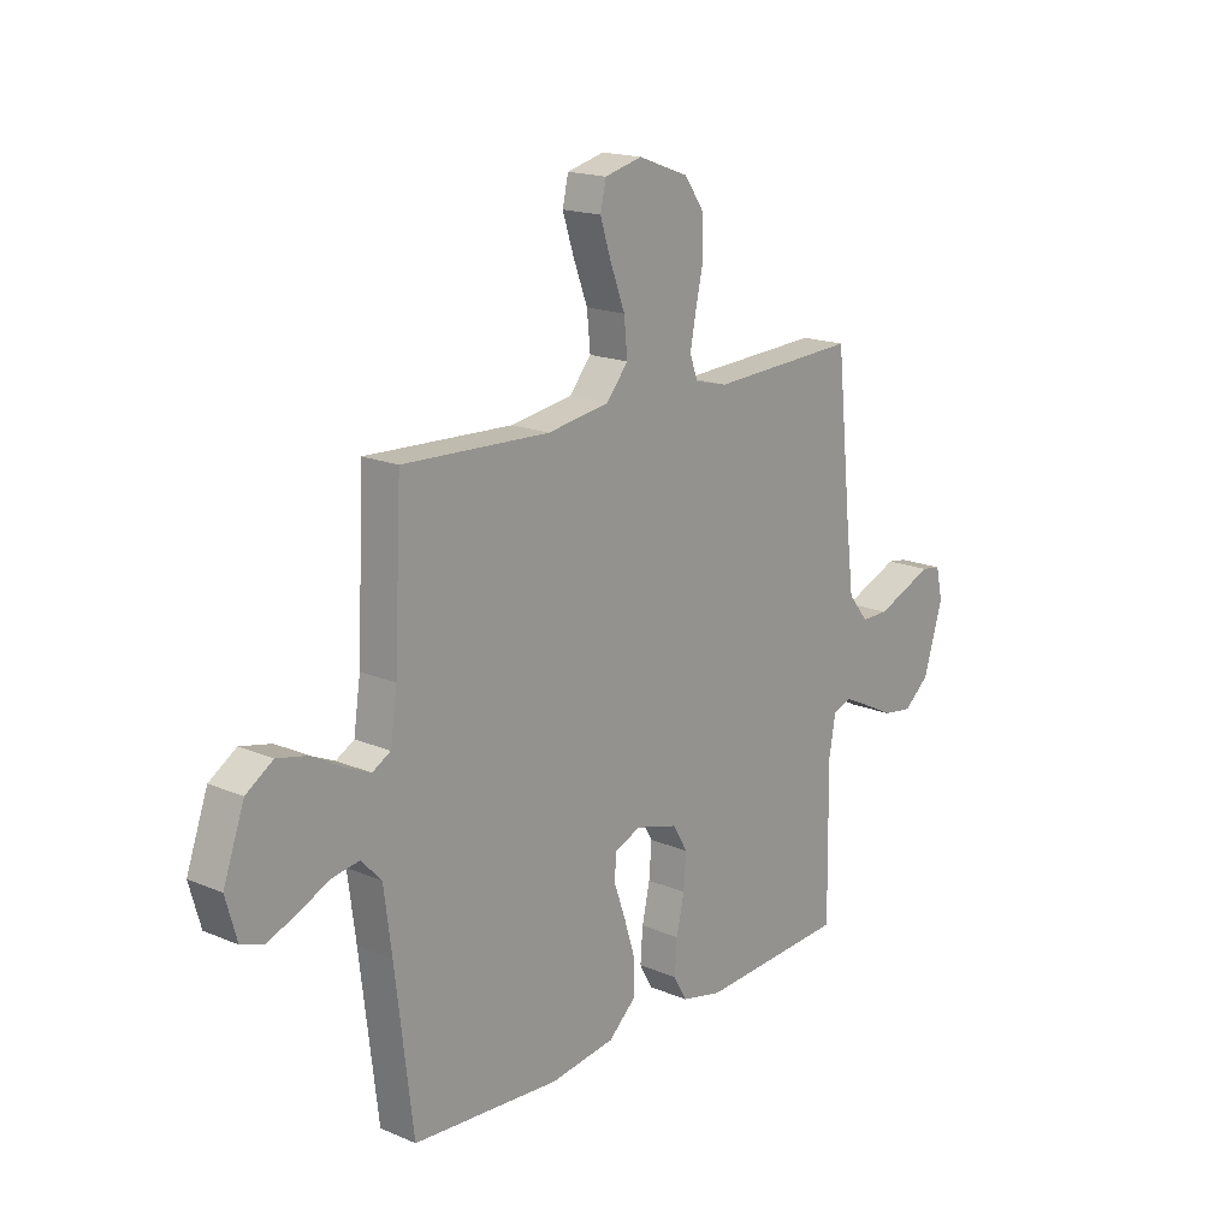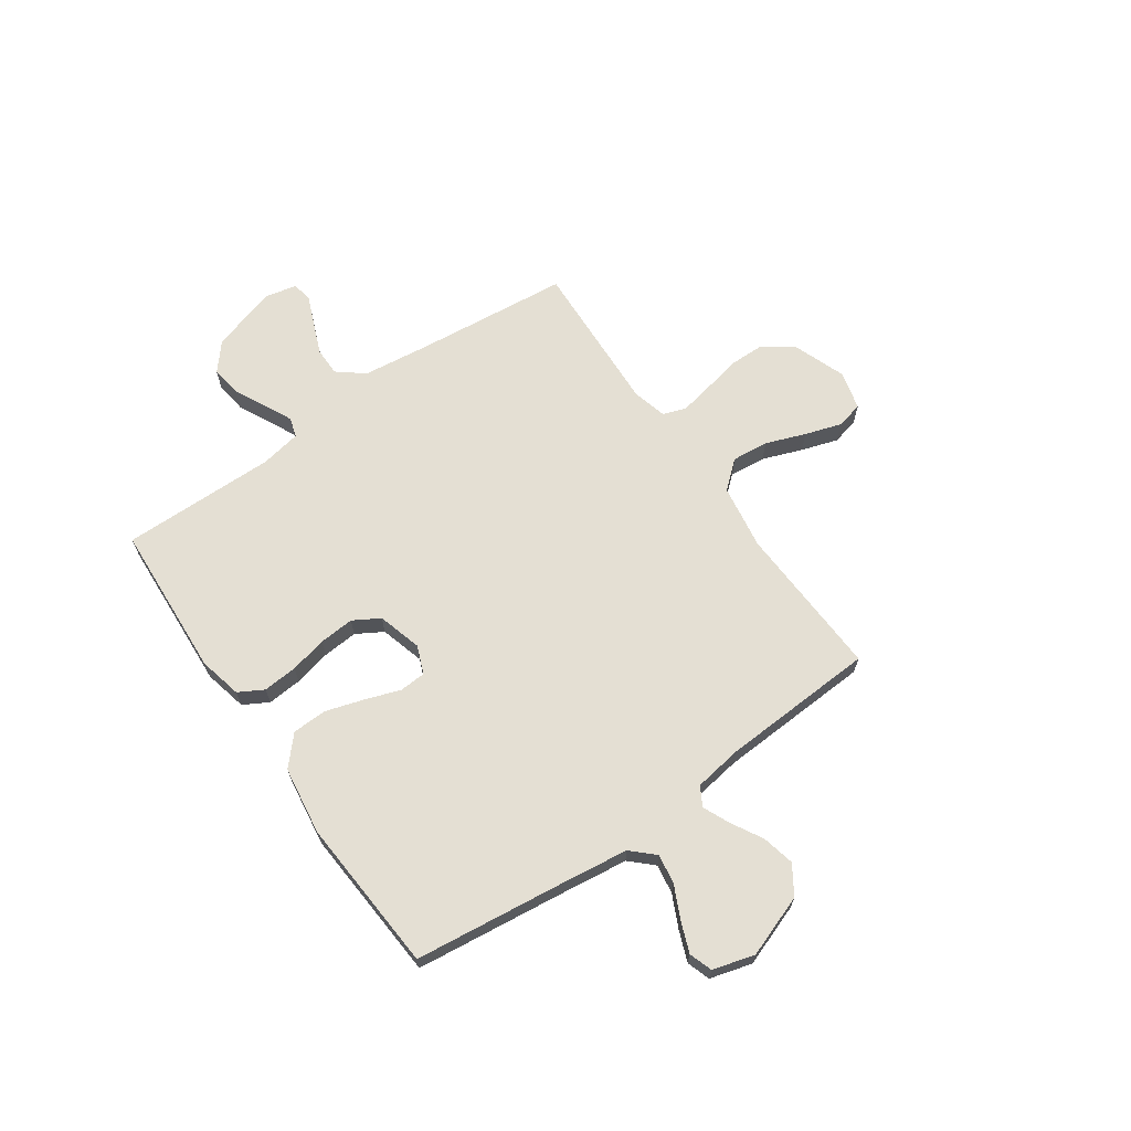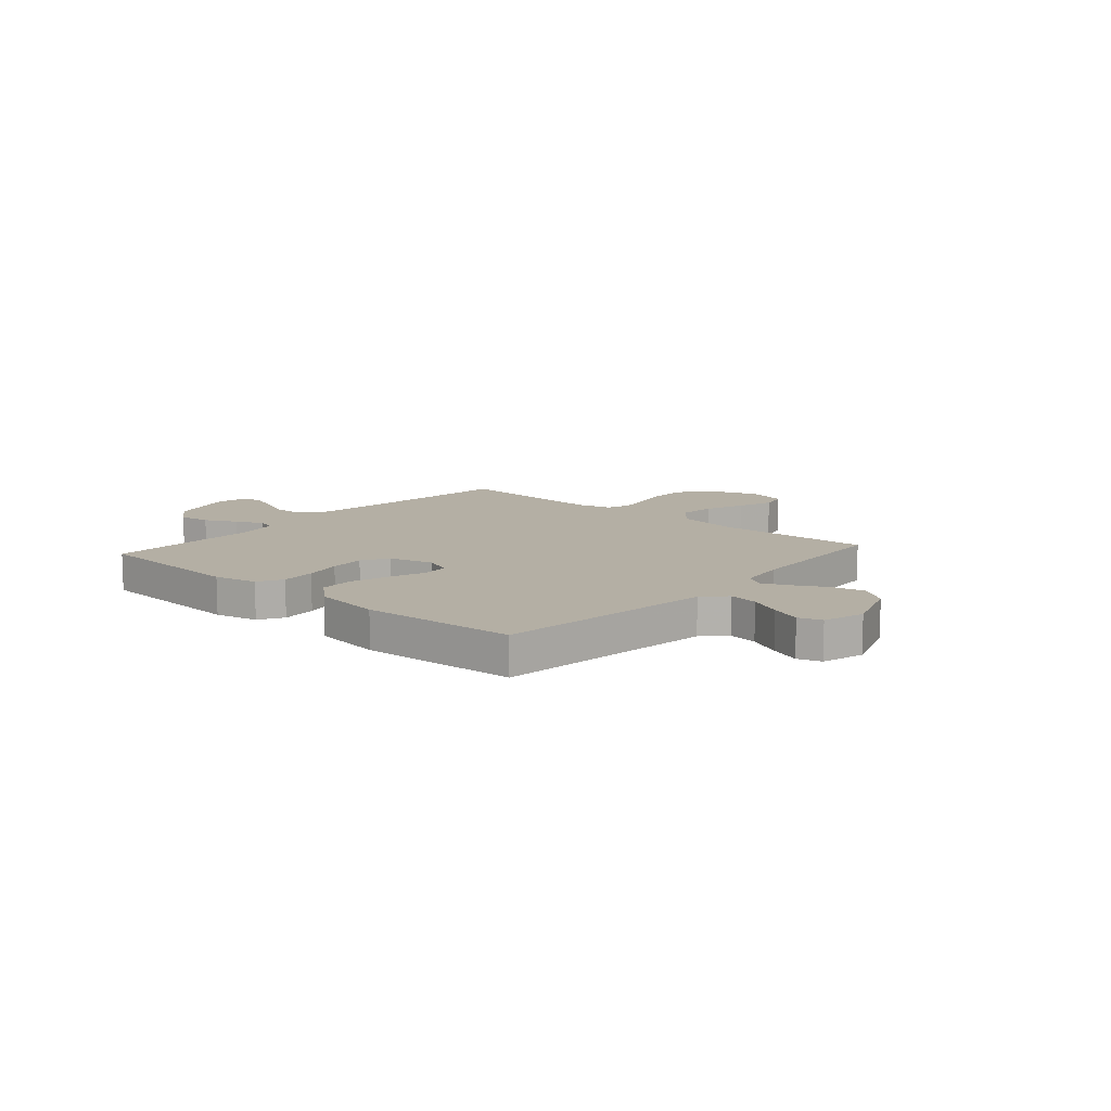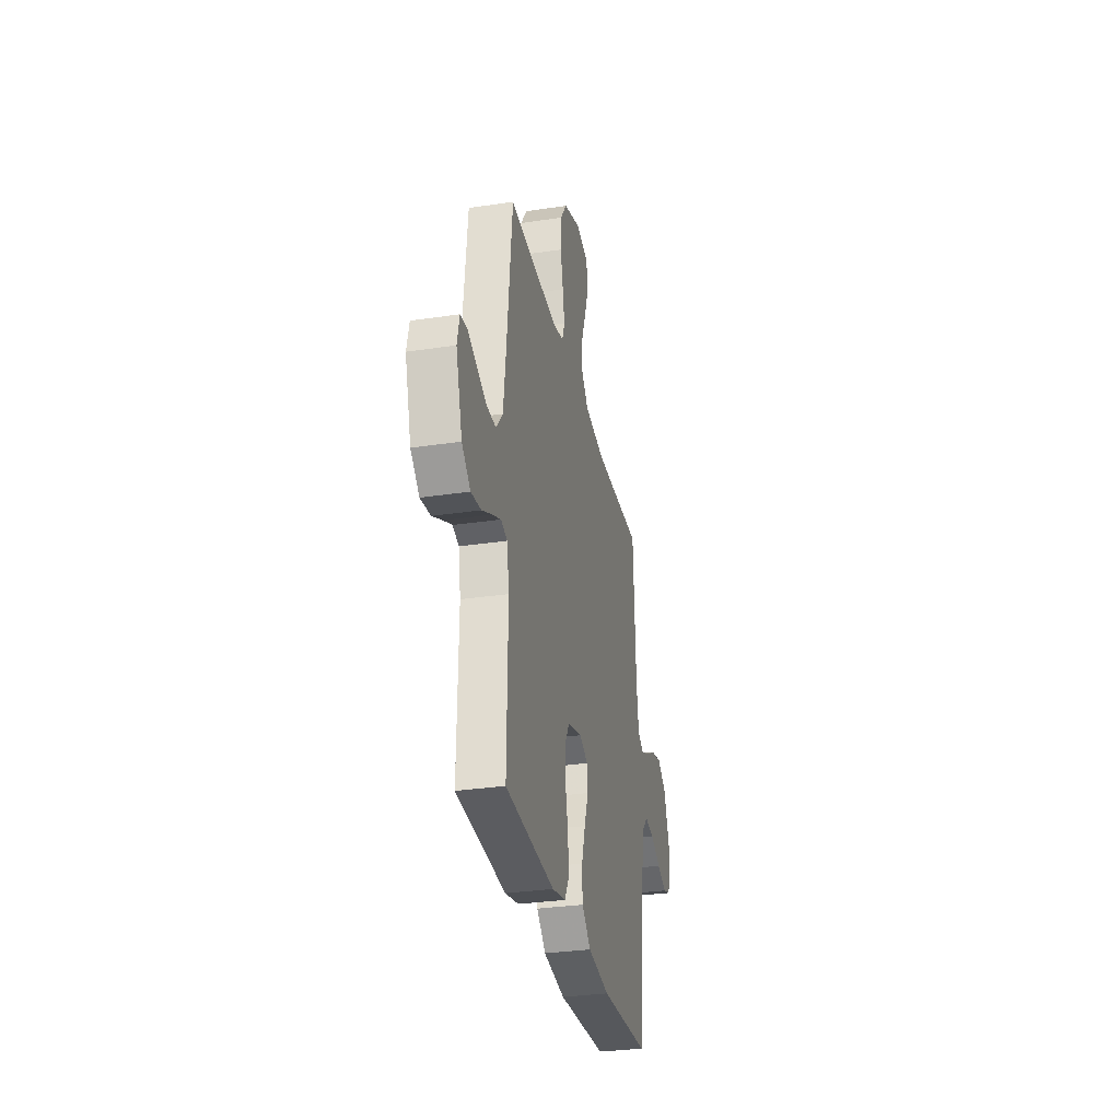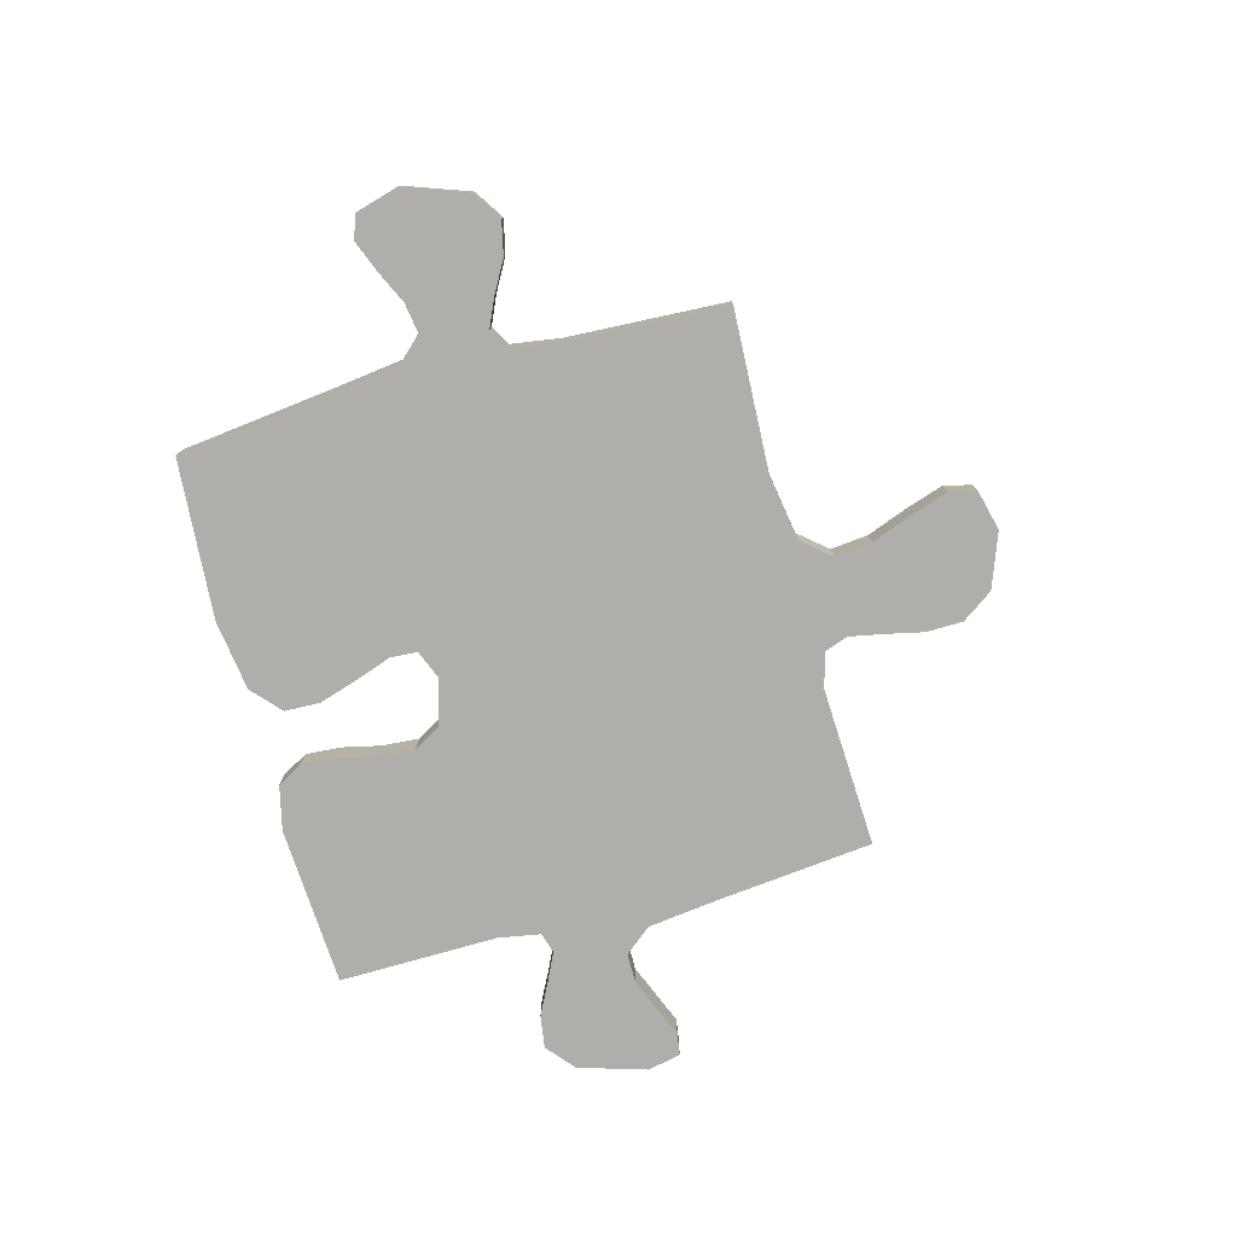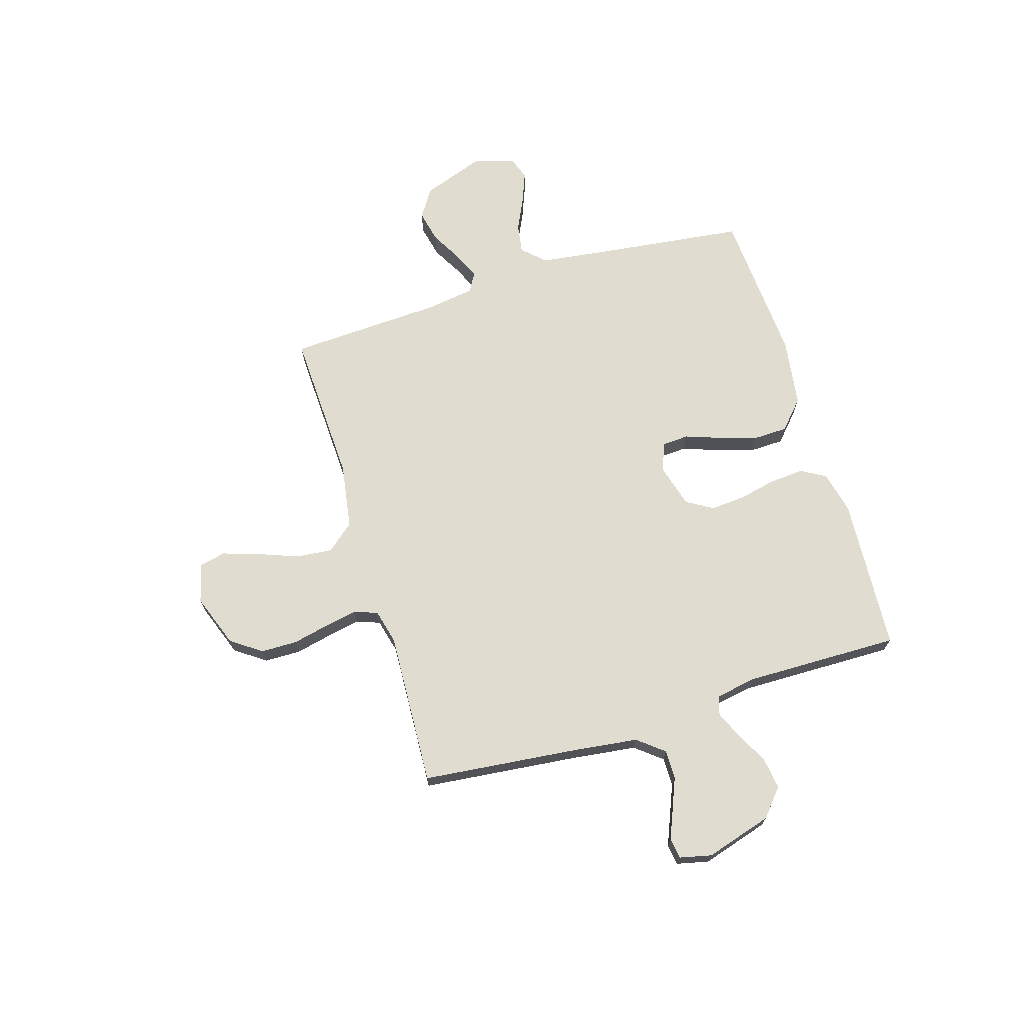
<metadata>
{"format":"obj","ext":"obj","renderer":"f3d","projection":"perspective","resolution":1024,"background":"white","views":[{"elev":17.6,"azim":-50.0,"up":"+Z"},{"elev":66.5,"azim":-125.0,"up":"+Y"},{"elev":11.3,"azim":-138.6,"up":"+Y"},{"elev":-31.5,"azim":102.0,"up":"+Z"},{"elev":-77.7,"azim":-74.9,"up":"+Y"},{"elev":69.7,"azim":73.1,"up":"+Y"}]}
</metadata>
<code>
v 0.5 0.07 0.5
v 0.531 0.07 0.2
v 0.547 0.07 0.071
v 0.588 0.07 0.02
v 0.644 0.07 0.02
v 0.705 0.07 0.045
v 0.761 0.07 0.068
v 0.801 0.07 0.062
v 0.815 0.07 0
v 0.776 0.07 -0.129
v 0.723 0.07 -0.174
v 0.662 0.07 -0.165
v 0.601 0.07 -0.134
v 0.548 0.07 -0.109
v 0.51 0.07 -0.121
v 0.496 0.07 -0.2
v 0.5 0.07 -0.5
v 0.2 0.07 -0.518
v 0.117 0.07 -0.499
v 0.09 0.07 -0.451
v 0.095 0.07 -0.384
v 0.111 0.07 -0.312
v 0.116 0.07 -0.244
v 0.086 0.07 -0.193
v 0 0.07 -0.169
v -0.054 0.07 -0.191
v -0.057 0.07 -0.242
v -0.033 0.07 -0.31
v -0.01 0.07 -0.384
v -0.012 0.07 -0.451
v -0.067 0.07 -0.501
v -0.2 0.07 -0.52
v -0.5 0.07 -0.5
v -0.536 0.07 -0.2
v -0.552 0.07 -0.077
v -0.593 0.07 -0.034
v -0.65 0.07 -0.043
v -0.713 0.07 -0.073
v -0.772 0.07 -0.096
v -0.817 0.07 -0.081
v -0.84 0.07 0
v -0.797 0.07 0.12
v -0.742 0.07 0.156
v -0.679 0.07 0.142
v -0.618 0.07 0.108
v -0.566 0.07 0.085
v -0.529 0.07 0.106
v -0.515 0.07 0.2
v -0.5 0.07 0.5
v -0.2 0.07 0.487
v -0.074 0.07 0.507
v -0.029 0.07 0.56
v -0.036 0.07 0.631
v -0.065 0.07 0.708
v -0.088 0.07 0.779
v -0.076 0.07 0.831
v 0 0.07 0.85
v 0.103 0.07 0.812
v 0.144 0.07 0.753
v 0.145 0.07 0.683
v 0.129 0.07 0.611
v 0.117 0.07 0.548
v 0.133 0.07 0.503
v 0.2 0.07 0.486
v 0.5 0 0.5
v 0.531 0 0.2
v 0.547 0 0.071
v 0.588 0 0.02
v 0.644 0 0.02
v 0.705 0 0.045
v 0.761 0 0.068
v 0.801 0 0.062
v 0.815 0 0
v 0.776 0 -0.129
v 0.723 0 -0.174
v 0.662 0 -0.165
v 0.601 0 -0.134
v 0.548 0 -0.109
v 0.51 0 -0.121
v 0.496 0 -0.2
v 0.5 0 -0.5
v 0.2 0 -0.518
v 0.117 0 -0.499
v 0.09 0 -0.451
v 0.095 0 -0.384
v 0.111 0 -0.312
v 0.116 0 -0.244
v 0.086 0 -0.193
v 0 0 -0.169
v -0.054 0 -0.191
v -0.057 0 -0.242
v -0.033 0 -0.31
v -0.01 0 -0.384
v -0.012 0 -0.451
v -0.067 0 -0.501
v -0.2 0 -0.52
v -0.5 0 -0.5
v -0.536 0 -0.2
v -0.552 0 -0.077
v -0.593 0 -0.034
v -0.65 0 -0.043
v -0.713 0 -0.073
v -0.772 0 -0.096
v -0.817 0 -0.081
v -0.84 0 0
v -0.797 0 0.12
v -0.742 0 0.156
v -0.679 0 0.142
v -0.618 0 0.108
v -0.566 0 0.085
v -0.529 0 0.106
v -0.515 0 0.2
v -0.5 0 0.5
v -0.2 0 0.487
v -0.074 0 0.507
v -0.029 0 0.56
v -0.036 0 0.631
v -0.065 0 0.708
v -0.088 0 0.779
v -0.076 0 0.831
v 0 0 0.85
v 0.103 0 0.812
v 0.144 0 0.753
v 0.145 0 0.683
v 0.129 0 0.611
v 0.117 0 0.548
v 0.133 0 0.503
v 0.2 0 0.486
f 59 60 61
f 58 59 61
f 57 58 61
f 56 57 61
f 55 56 61
f 54 55 61
f 53 54 61
f 52 53 61 62
f 51 52 62 63
f 48 49 50
f 51 63 64
f 50 51 64
f 48 50 64
f 47 48 64
f 43 44 45
f 42 43 45
f 41 42 45
f 40 41 45
f 39 40 45
f 38 39 45
f 37 38 45
f 36 37 45 46
f 64 1 2
f 47 64 2
f 46 47 2
f 36 46 2
f 35 36 2
f 32 33 34
f 31 32 34
f 30 31 34
f 29 30 34
f 28 29 34
f 27 28 34
f 20 21 22
f 19 20 22
f 18 19 22
f 17 18 22
f 16 17 22
f 15 16 22 23
f 14 15 23 24
f 11 12 13
f 10 11 13
f 9 10 13
f 8 9 13
f 7 8 13
f 6 7 13
f 5 6 13 14
f 14 24 25
f 5 14 25
f 4 5 25
f 35 2 3
f 26 27 34 35
f 25 26 35 3
f 3 4 25
f 125 124 123
f 125 123 122
f 125 122 121
f 125 121 120
f 125 120 119
f 125 119 118
f 125 118 117
f 126 125 117 116
f 127 126 116 115
f 114 113 112
f 128 127 115
f 128 115 114
f 128 114 112
f 128 112 111
f 109 108 107
f 109 107 106
f 109 106 105
f 109 105 104
f 109 104 103
f 109 103 102
f 109 102 101
f 110 109 101 100
f 66 65 128
f 66 128 111
f 66 111 110
f 66 110 100
f 66 100 99
f 98 97 96
f 98 96 95
f 98 95 94
f 98 94 93
f 98 93 92
f 98 92 91
f 86 85 84
f 86 84 83
f 86 83 82
f 86 82 81
f 86 81 80
f 87 86 80 79
f 88 87 79 78
f 77 76 75
f 77 75 74
f 77 74 73
f 77 73 72
f 77 72 71
f 77 71 70
f 78 77 70 69
f 89 88 78
f 89 78 69
f 89 69 68
f 67 66 99
f 99 98 91 90
f 67 99 90 89
f 89 68 67
f 1 65 66 2
f 2 66 67 3
f 3 67 68 4
f 4 68 69 5
f 5 69 70 6
f 6 70 71 7
f 7 71 72 8
f 8 72 73 9
f 9 73 74 10
f 10 74 75 11
f 11 75 76 12
f 12 76 77 13
f 13 77 78 14
f 14 78 79 15
f 15 79 80 16
f 16 80 81 17
f 17 81 82 18
f 18 82 83 19
f 19 83 84 20
f 20 84 85 21
f 21 85 86 22
f 22 86 87 23
f 23 87 88 24
f 24 88 89 25
f 25 89 90 26
f 26 90 91 27
f 27 91 92 28
f 28 92 93 29
f 29 93 94 30
f 30 94 95 31
f 31 95 96 32
f 32 96 97 33
f 33 97 98 34
f 34 98 99 35
f 35 99 100 36
f 36 100 101 37
f 37 101 102 38
f 38 102 103 39
f 39 103 104 40
f 40 104 105 41
f 41 105 106 42
f 42 106 107 43
f 43 107 108 44
f 44 108 109 45
f 45 109 110 46
f 46 110 111 47
f 47 111 112 48
f 48 112 113 49
f 49 113 114 50
f 50 114 115 51
f 51 115 116 52
f 52 116 117 53
f 53 117 118 54
f 54 118 119 55
f 55 119 120 56
f 56 120 121 57
f 57 121 122 58
f 58 122 123 59
f 59 123 124 60
f 60 124 125 61
f 61 125 126 62
f 62 126 127 63
f 63 127 128 64
f 64 128 65 1

</code>
